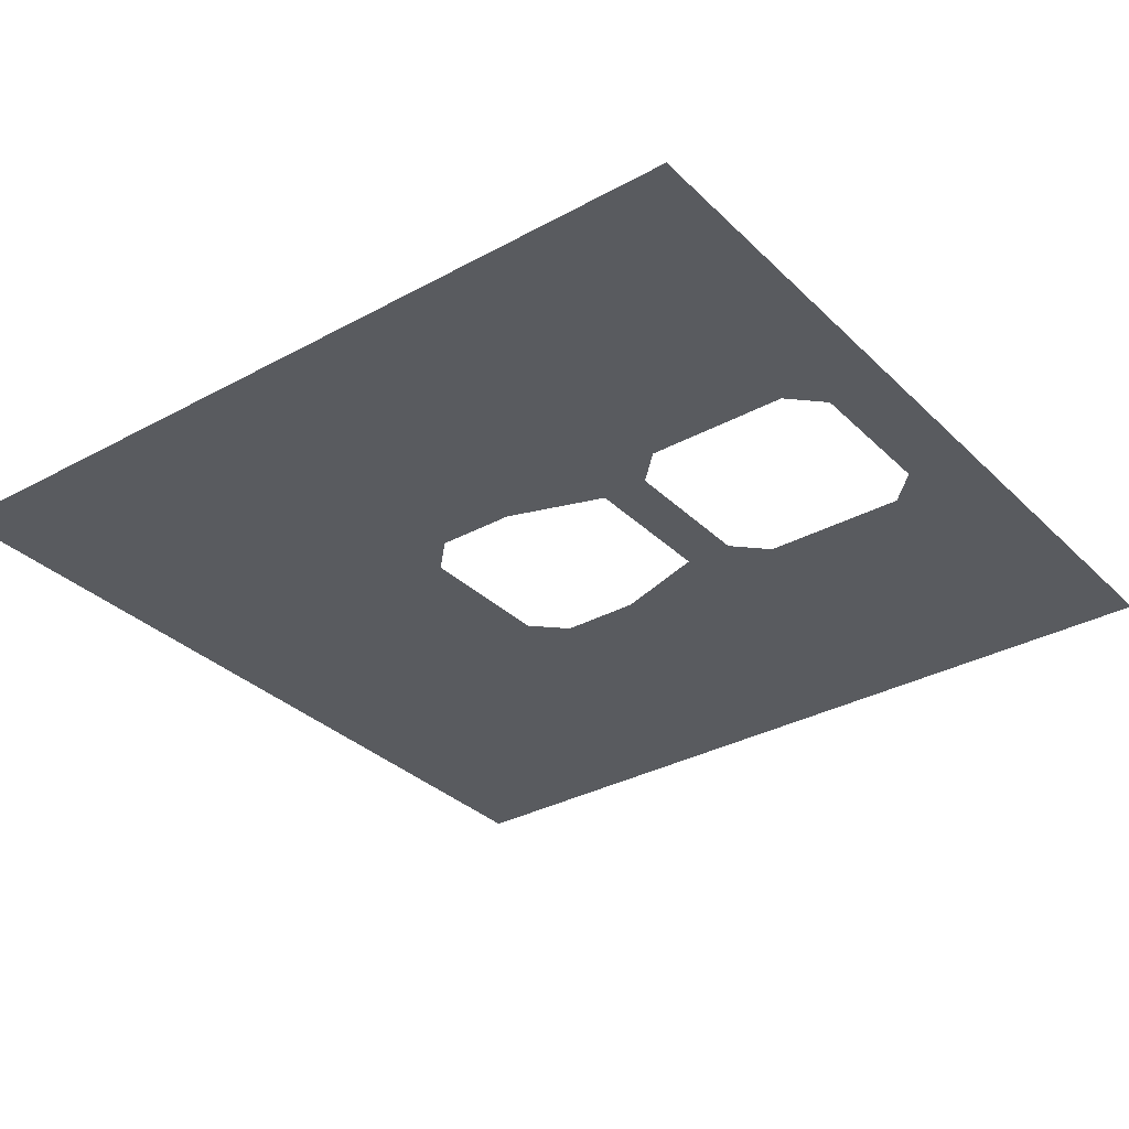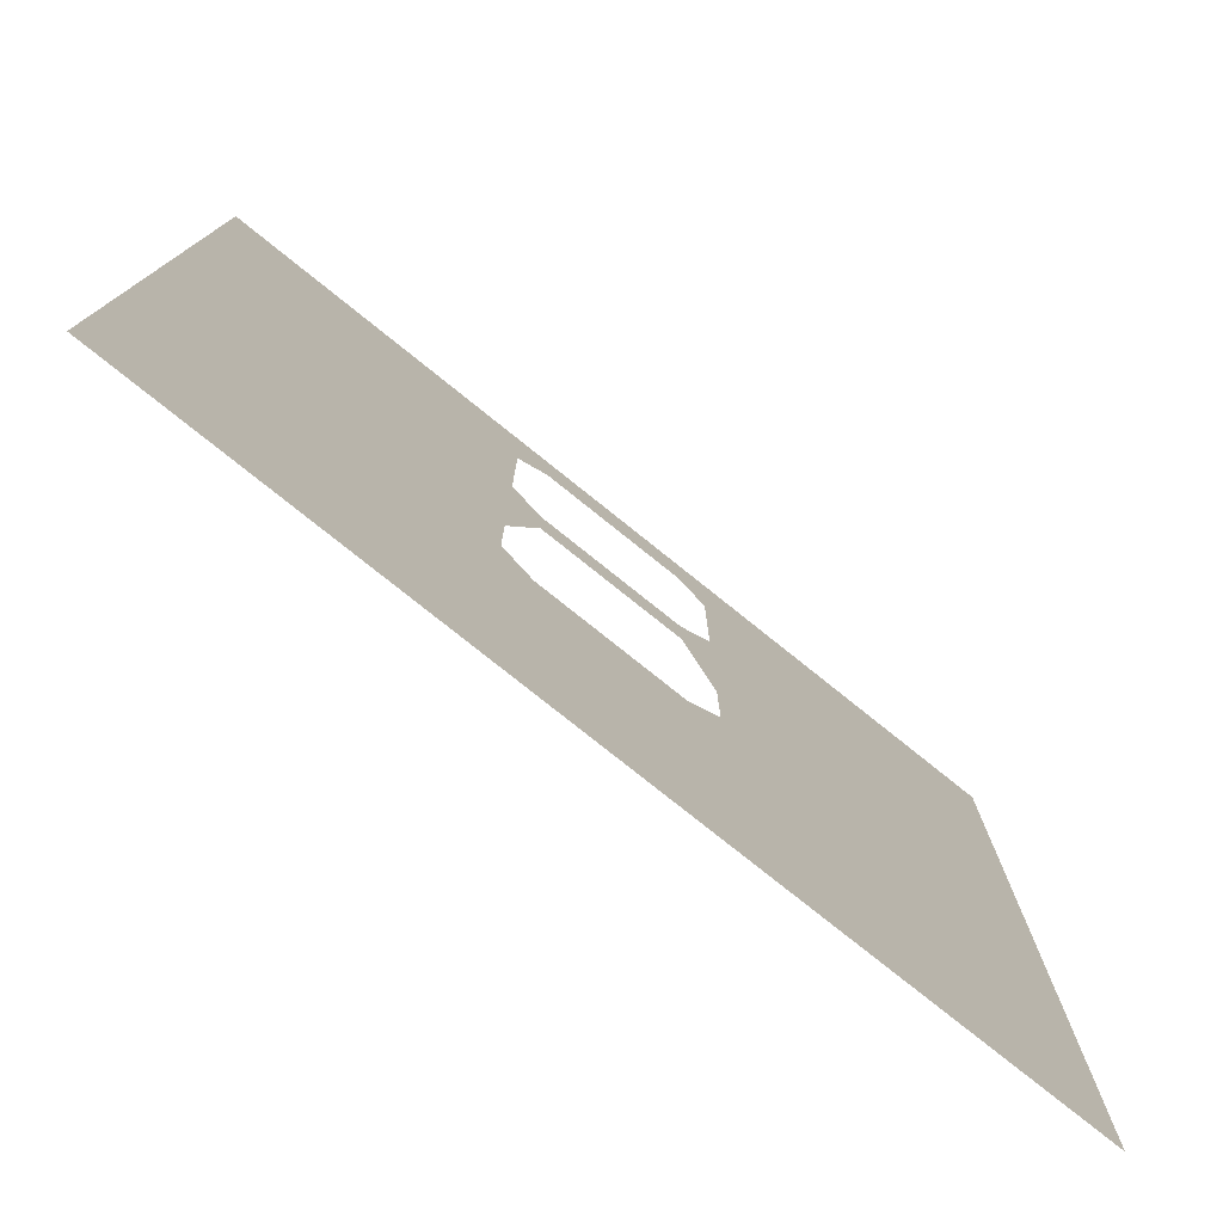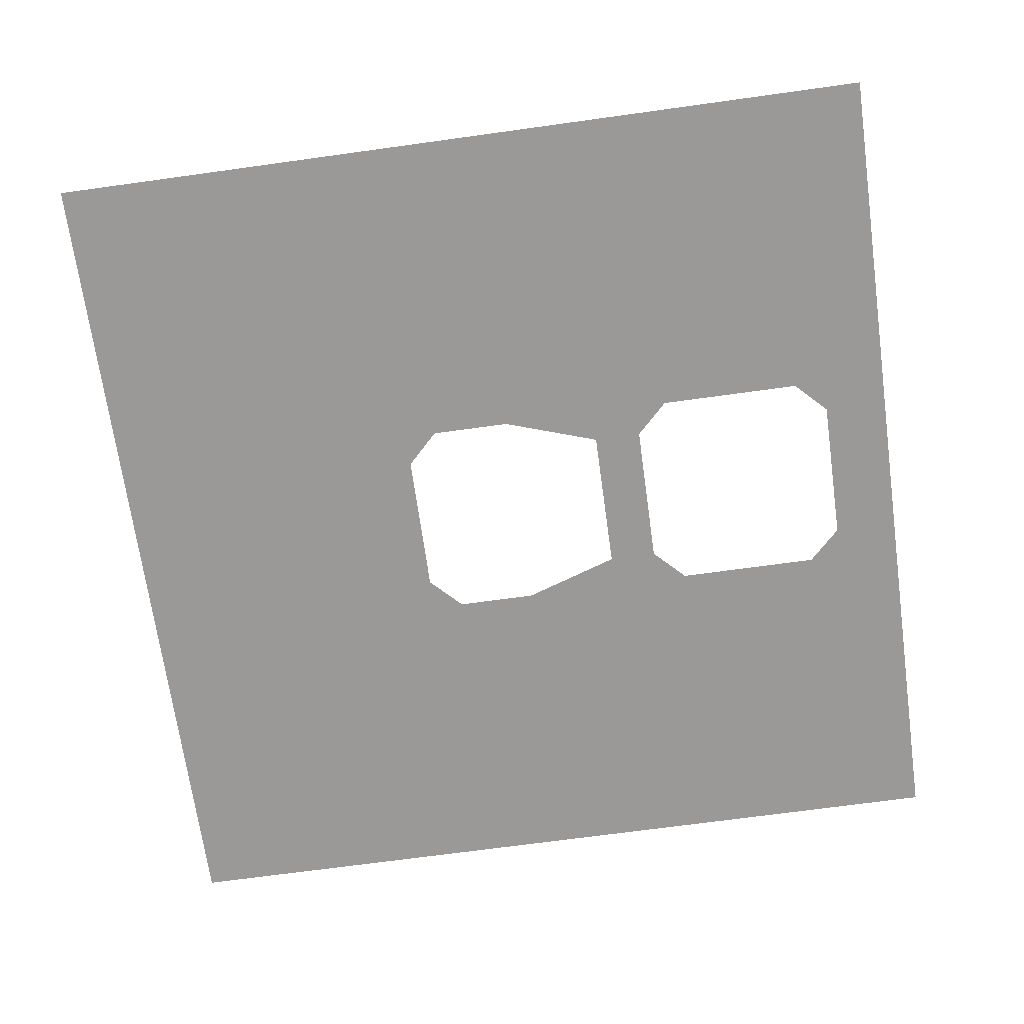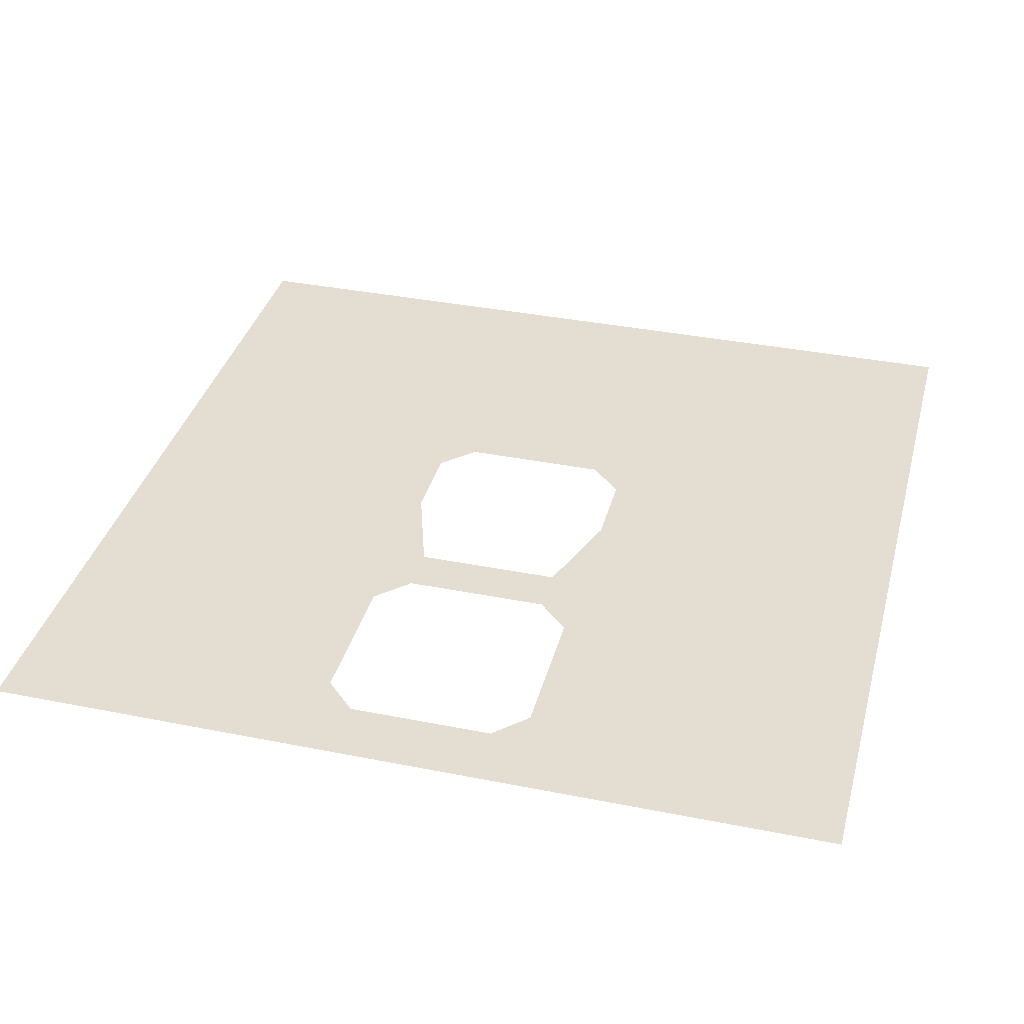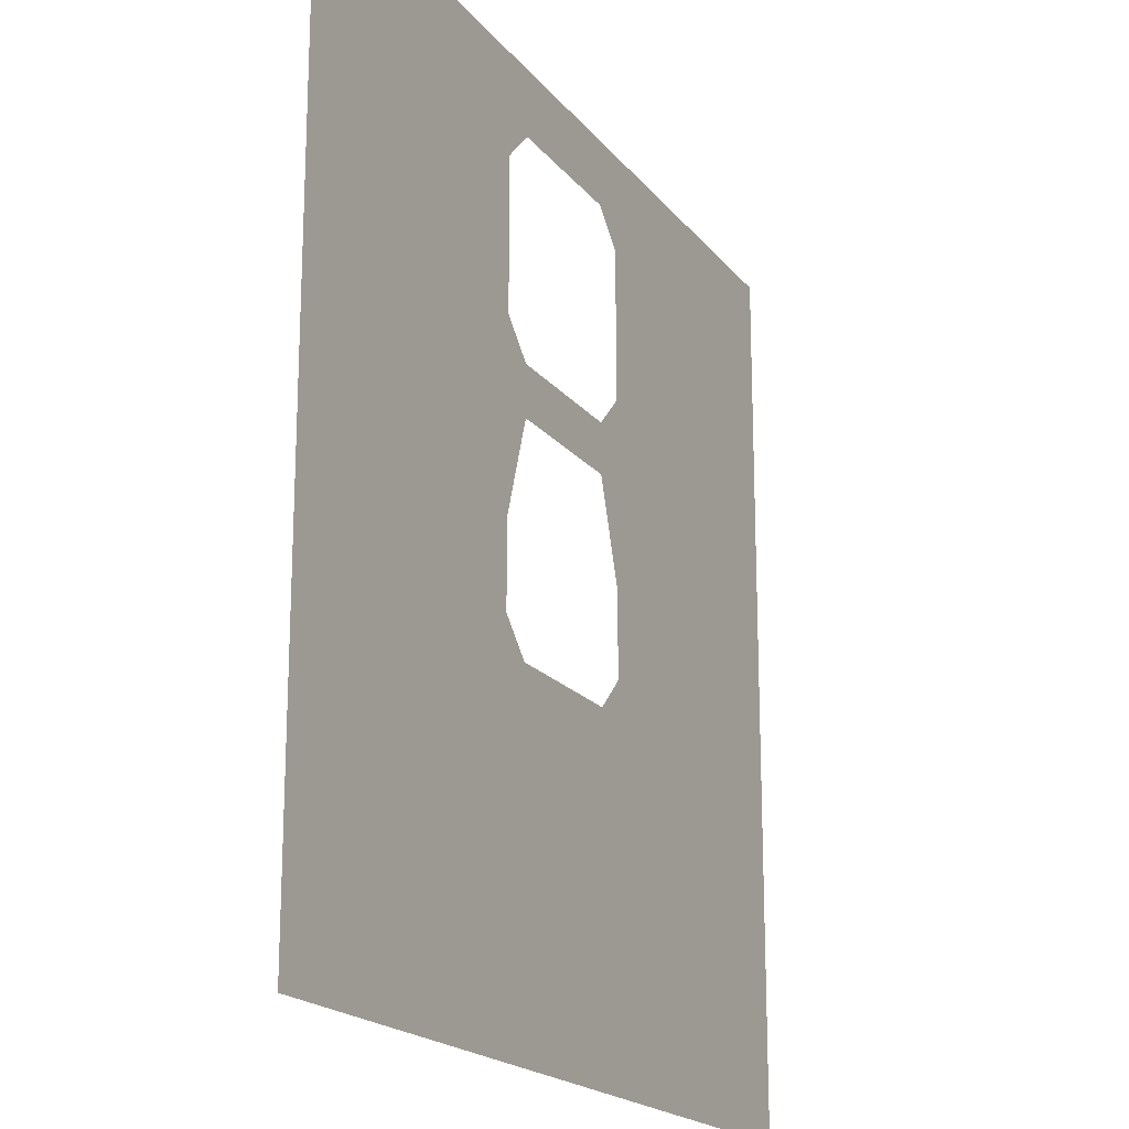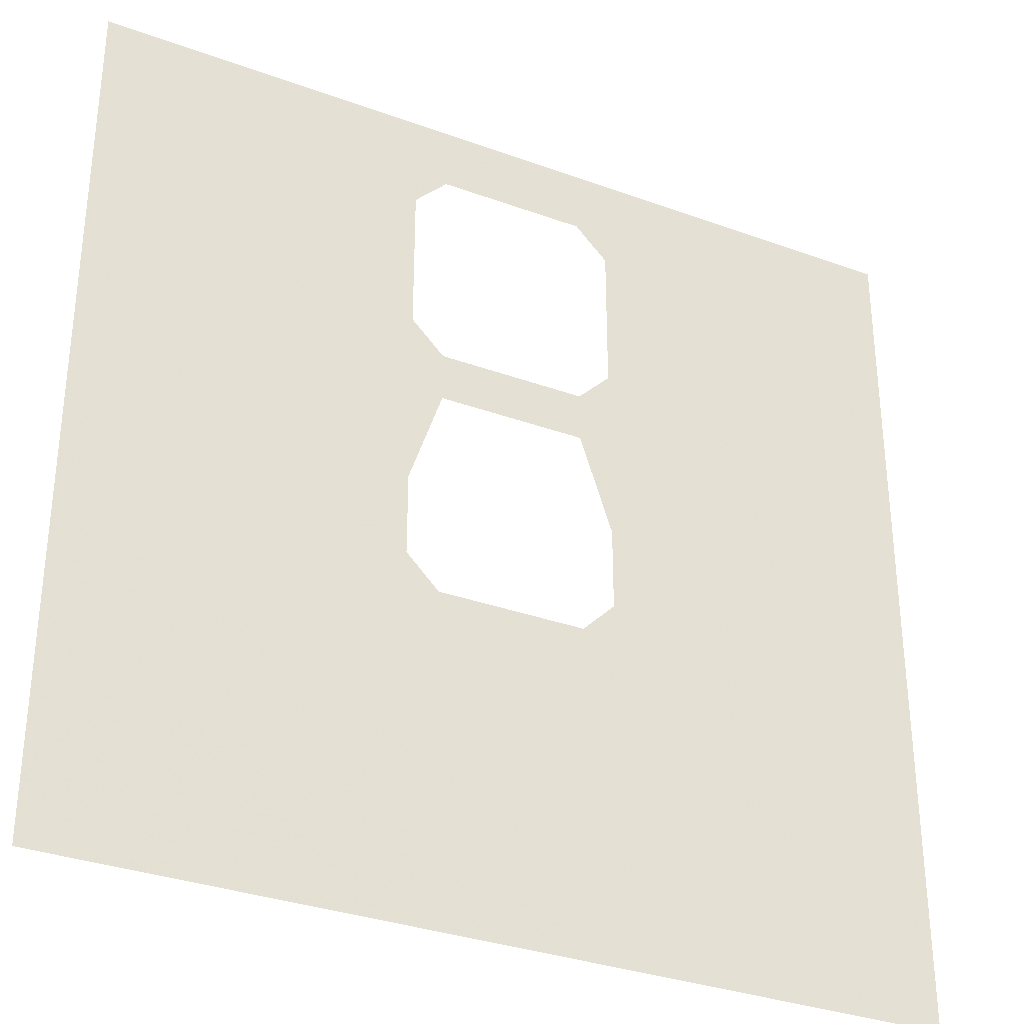
<metadata>
{"format":"obj","ext":"obj","renderer":"f3d","projection":"perspective","resolution":1024,"background":"white","views":[{"elev":-32.7,"azim":-52.8,"up":"+Y"},{"elev":-77.9,"azim":141.3,"up":"+Z"},{"elev":-69.1,"azim":-82.1,"up":"+Y"},{"elev":36.3,"azim":14.6,"up":"+Y"},{"elev":-18.9,"azim":-64.0,"up":"+Z"},{"elev":-32.8,"azim":153.2,"up":"+Z"}]}
</metadata>
<code>
v  -3.667 0.5592 -9.537e-07
v  -0.3333 0.5592 -9.537e-07
v  -0.3333 0.5592 -0.8333
v  -0.3333 0.5592 -0.8333
v  1.431e-06 0.5592 -1.167
v  1.431e-06 0.5592 -4.5
v  -3.667 0.5592 -4.5
v  -3.667 0.5592 -9.537e-07
v  1.833 0.5592 -0.8333
v  1.833 0.5592 -9.537e-07
v  5.167 0.5592 -9.537e-07
v  0 0.5592 -4.5
v  0 0.5592 -1.167
v  1.5 0.5592 -1.167
v  1.5 0.5592 -1.167
v  1.833 0.5592 -0.8333
v  5.167 0.5592 -9.537e-07
v  5.167 0.5592 -4.5
v  0 0.5592 -4.5
v  -0.3333 0.5592 1.833
v  1.431e-06 0.5592 1.5
v  1.431e-06 0.5592 1
v  -0.3333 0.5592 0
v  -3.667 0.5592 0
v  1.431e-06 0.5592 4.333
v  1.431e-06 0.5592 3.667
v  -0.3333 0.5592 3.333
v  -3.667 0.5592 4.333
v  -0.3333 0.5592 1.833
v  -3.667 0.5592 0
v  -3.667 0.5592 4.333
v  -0.3333 0.5592 3.333
v  0 0.5592 1
v  0 0.5592 1.5
v  1.5 0.5592 1.5
v  1.5 0.5592 1
v  1.833 0.5592 3.333
v  1.5 0.5592 3.667
v  5.167 0.5592 4.333
v  1.5 0.5592 1
v  1.5 0.5592 1.5
v  1.833 0.5592 1.833
v  5.167 0.5592 0
v  1.833 0.5592 0
v  1.5 0.5592 3.667
v  0 0.5592 3.667
v  0 0.5592 4.333
v  5.167 0.5592 4.333
v  1.833 0.5592 1.833
v  1.833 0.5592 3.333
v  5.167 0.5592 4.333
v  5.167 0.5592 0
g pPlane1
f 1 2 3
f 4 5 6
f 4 6 7
f 4 7 8
f 9 10 11
f 12 13 14
f 15 16 17
f 15 17 18
f 15 18 19
f 20 21 22
f 20 22 23
f 20 23 24
f 25 26 27
f 25 27 28
f 29 30 31
f 29 31 32
f 33 34 35
f 33 35 36
f 37 38 39
f 40 41 42
f 40 42 43
f 40 43 44
f 45 46 47
f 45 47 48
f 49 50 51
f 49 51 52

</code>
